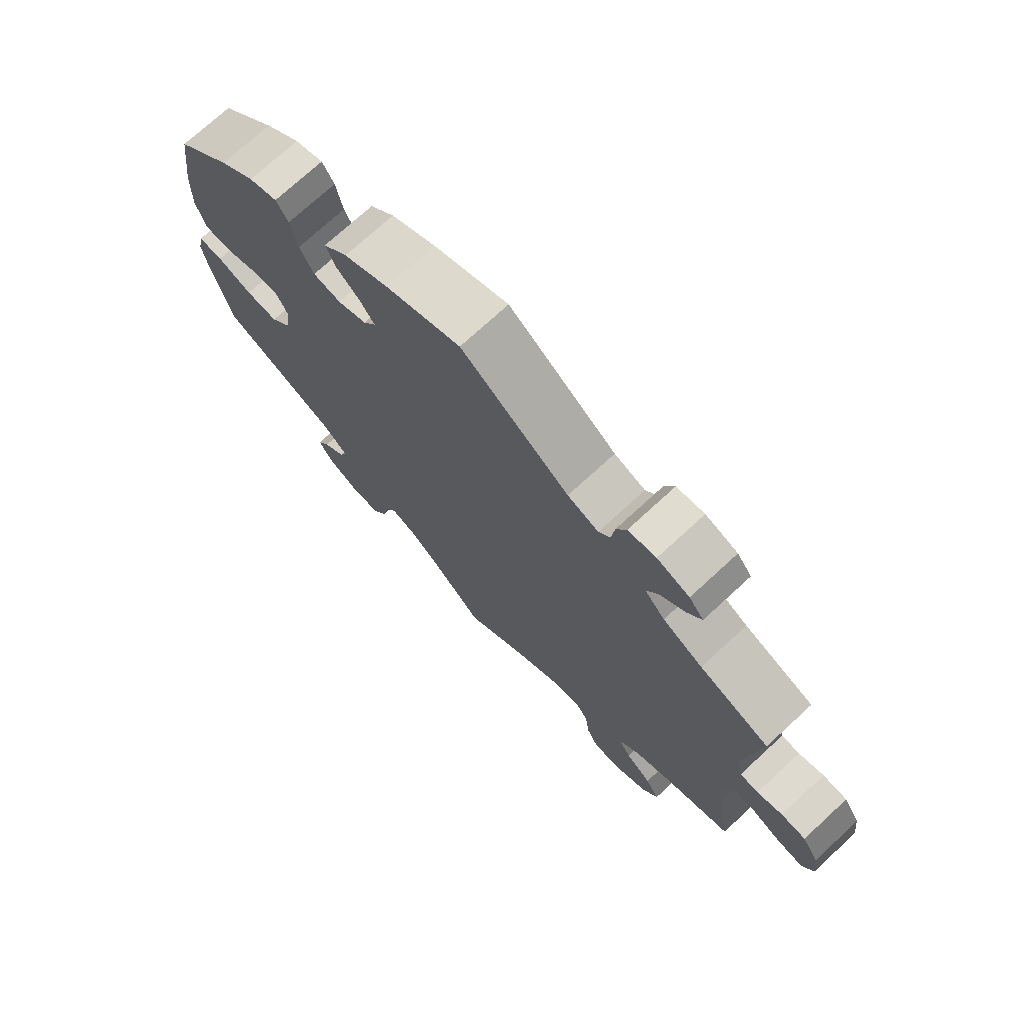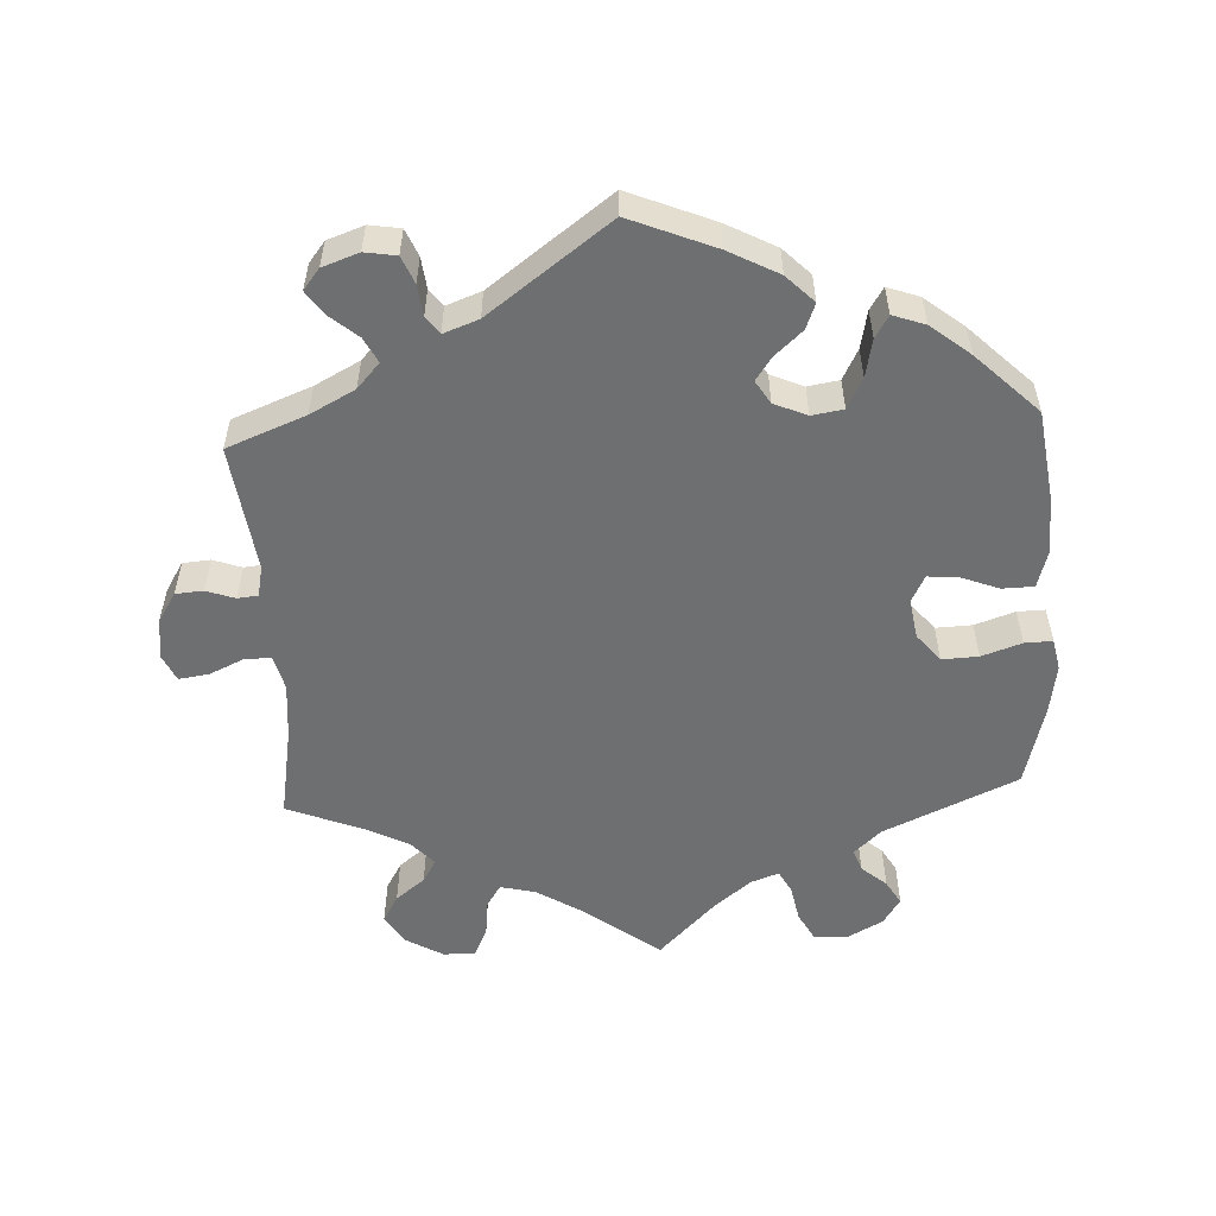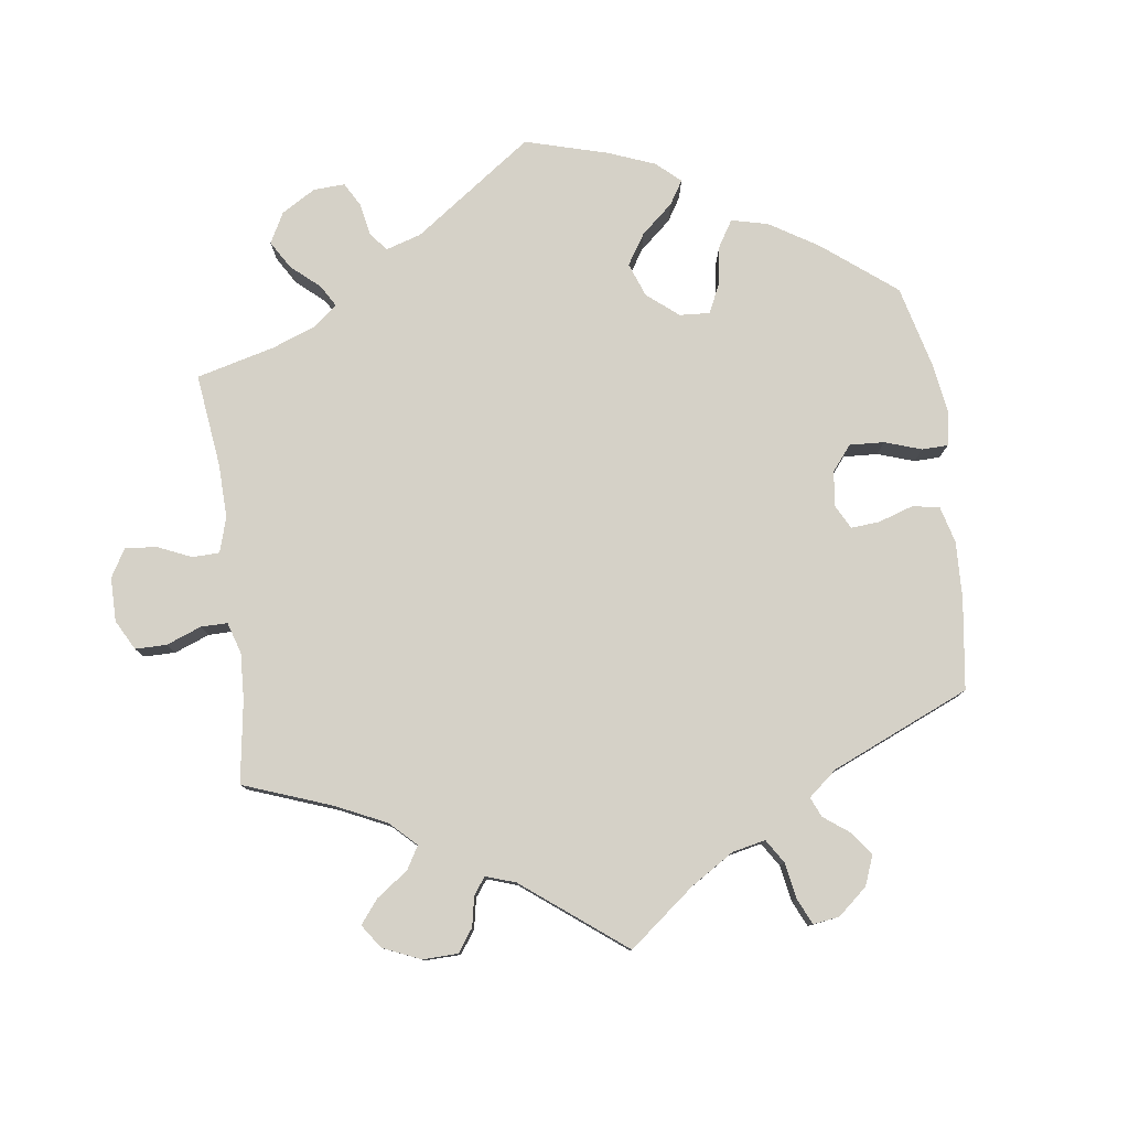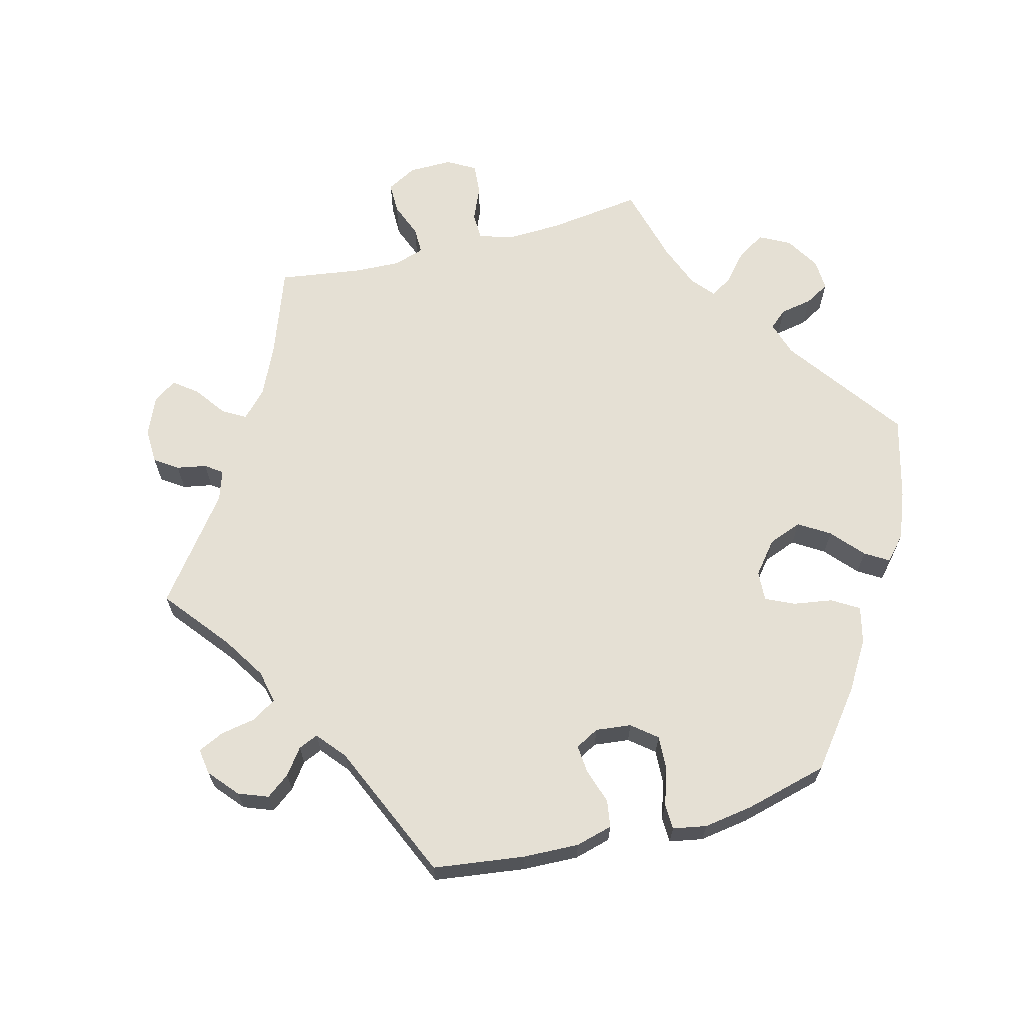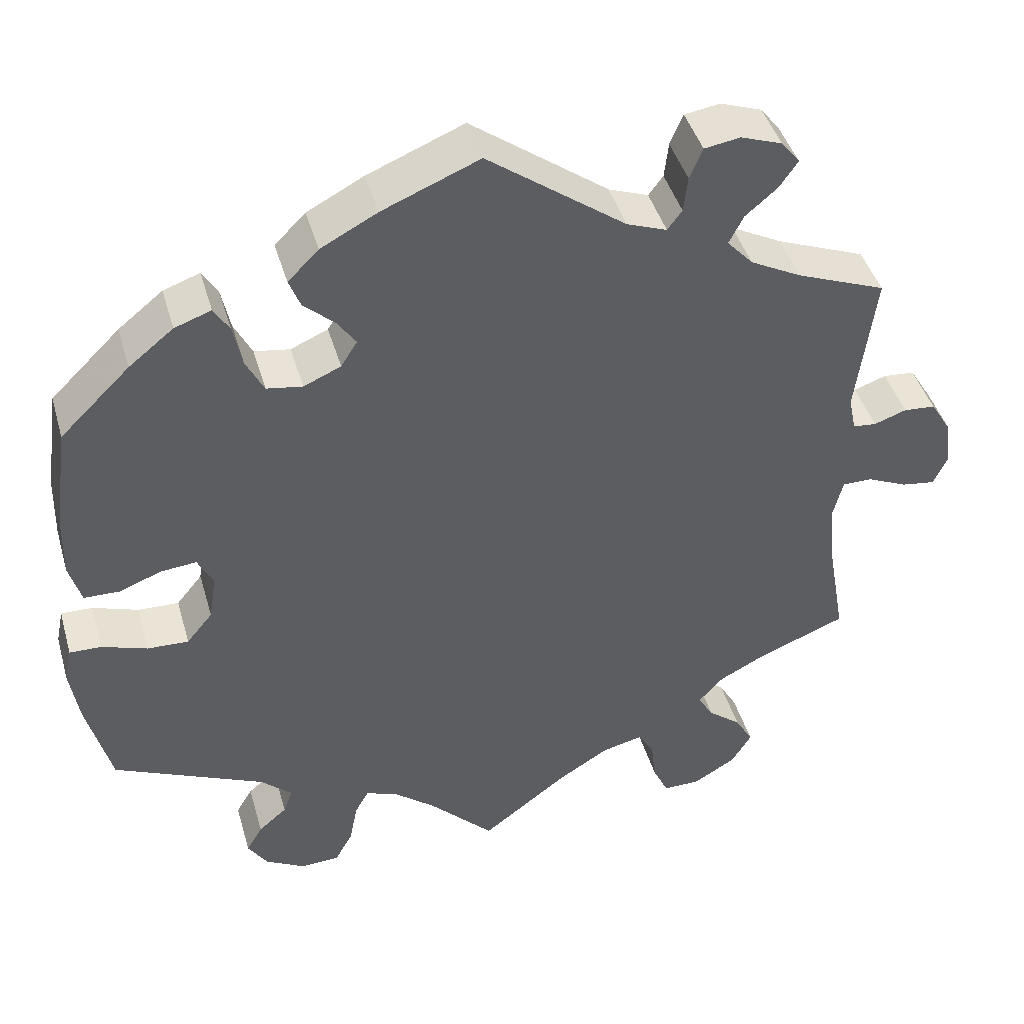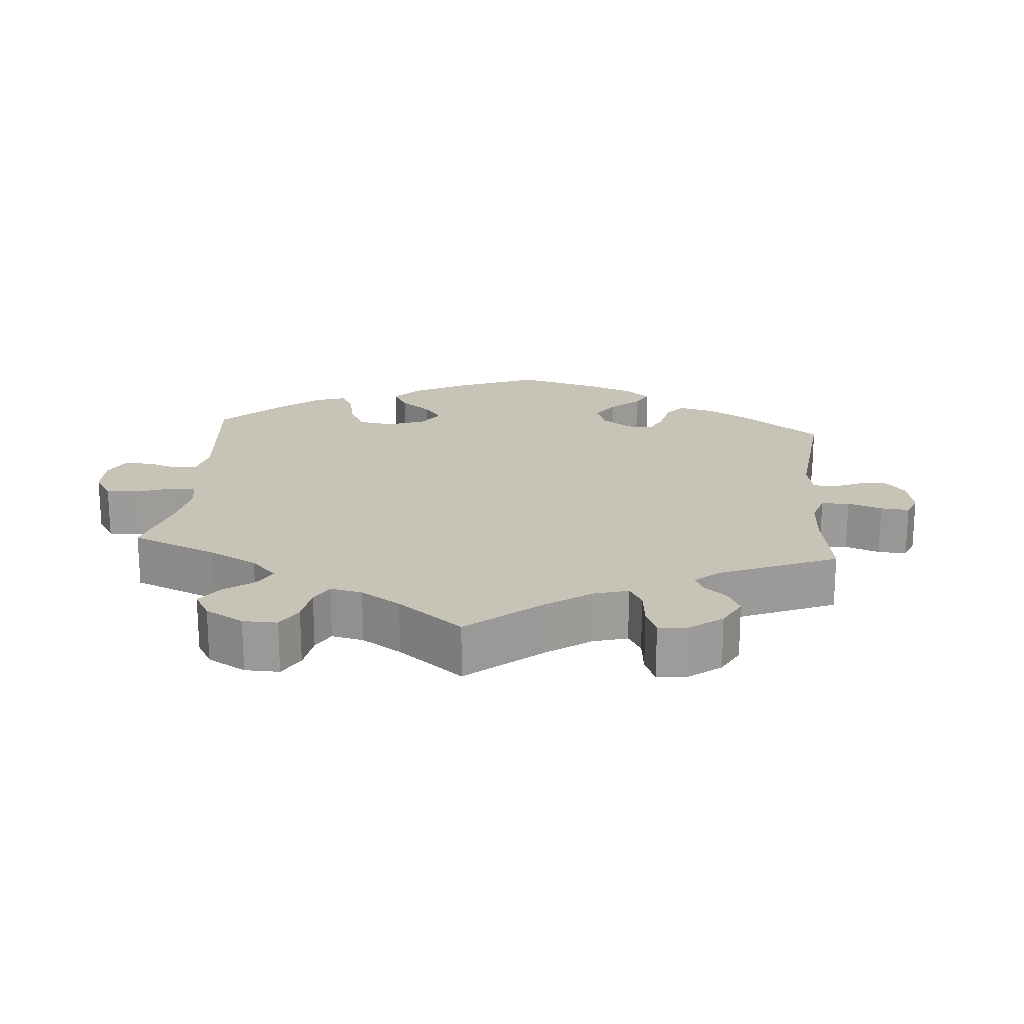
<metadata>
{"format":"obj","ext":"obj","renderer":"f3d","projection":"perspective","resolution":1024,"background":"white","views":[{"elev":73.3,"azim":-132.7,"up":"+Z"},{"elev":-54.5,"azim":3.0,"up":"+Y"},{"elev":79.0,"azim":-67.4,"up":"+Y"},{"elev":65.7,"azim":15.3,"up":"+Y"},{"elev":43.4,"azim":164.2,"up":"+Z"},{"elev":19.8,"azim":-115.2,"up":"+Y"}]}
</metadata>
<code>
v -0.478 0.07 -0.158
v -0.471 0.07 -0.081
v -0.483 0.07 -0.032
v -0.52 0.07 -0.032
v -0.569 0.07 -0.054
v -0.611 0.07 -0.06
v -0.628 0.07 -0.023
v -0.621 0.07 0.034
v -0.595 0.07 0.076
v -0.556 0.07 0.079
v -0.516 0.07 0.065
v -0.487 0.07 0.068
v -0.478 0.07 0.111
v -0.501 0.07 0.289
v -0.391 0.07 0.332
v -0.328 0.07 0.365
v -0.296 0.07 0.4
v -0.314 0.07 0.435
v -0.353 0.07 0.468
v -0.376 0.07 0.501
v -0.353 0.07 0.53
v -0.302 0.07 0.548
v -0.258 0.07 0.541
v -0.242 0.07 0.503
v -0.237 0.07 0.459
v -0.219 0.07 0.435
v -0.17 0.07 0.453
v 0 0.07 0.578
v 0.119 0.07 0.529
v 0.189 0.07 0.492
v 0.227 0.07 0.454
v 0.213 0.07 0.418
v 0.175 0.07 0.384
v 0.152 0.07 0.351
v 0.172 0.07 0.319
v 0.218 0.07 0.299
v 0.262 0.07 0.306
v 0.284 0.07 0.349
v 0.295 0.07 0.402
v 0.314 0.07 0.433
v 0.359 0.07 0.417
v 0.414 0.07 0.373
v 0.5 0.07 0.289
v 0.518 0.07 0.16
v 0.52 0.07 0.081
v 0.505 0.07 0.03
v 0.461 0.07 0.029
v 0.409 0.07 0.049
v 0.365 0.07 0.053
v 0.346 0.07 0.015
v 0.355 0.07 -0.041
v 0.387 0.07 -0.08
v 0.438 0.07 -0.078
v 0.494 0.07 -0.059
v 0.533 0.07 -0.058
v 0.542 0.07 -0.102
v 0.531 0.07 -0.172
v 0.501 0.07 -0.288
v 0.314 0.07 -0.372
v 0.276 0.07 -0.407
v 0.287 0.07 -0.438
v 0.322 0.07 -0.468
v 0.342 0.07 -0.502
v 0.318 0.07 -0.539
v 0.269 0.07 -0.566
v 0.221 0.07 -0.564
v 0.199 0.07 -0.524
v 0.189 0.07 -0.472
v 0.172 0.07 -0.441
v 0.133 0.07 -0.455
v 0.081 0.07 -0.497
v 0.001 0.07 -0.578
v -0.104 0.07 -0.498
v -0.168 0.07 -0.458
v -0.218 0.07 -0.446
v -0.238 0.07 -0.478
v -0.244 0.07 -0.53
v -0.263 0.07 -0.57
v -0.308 0.07 -0.57
v -0.361 0.07 -0.539
v -0.386 0.07 -0.498
v -0.364 0.07 -0.46
v -0.323 0.07 -0.427
v -0.304 0.07 -0.395
v -0.335 0.07 -0.361
v -0.393 0.07 -0.331
v -0.501 0.07 -0.288
v -0.478 0 -0.158
v -0.471 0 -0.081
v -0.483 0 -0.032
v -0.52 0 -0.032
v -0.569 0 -0.054
v -0.611 0 -0.06
v -0.628 0 -0.023
v -0.621 0 0.034
v -0.595 0 0.076
v -0.556 0 0.079
v -0.516 0 0.065
v -0.487 0 0.068
v -0.478 0 0.111
v -0.501 0 0.289
v -0.391 0 0.332
v -0.328 0 0.365
v -0.296 0 0.4
v -0.314 0 0.435
v -0.353 0 0.468
v -0.376 0 0.501
v -0.353 0 0.53
v -0.302 0 0.548
v -0.258 0 0.541
v -0.242 0 0.503
v -0.237 0 0.459
v -0.219 0 0.435
v -0.17 0 0.453
v 0 0 0.578
v 0.119 0 0.529
v 0.189 0 0.492
v 0.227 0 0.454
v 0.213 0 0.418
v 0.175 0 0.384
v 0.152 0 0.351
v 0.172 0 0.319
v 0.218 0 0.299
v 0.262 0 0.306
v 0.284 0 0.349
v 0.295 0 0.402
v 0.314 0 0.433
v 0.359 0 0.417
v 0.414 0 0.373
v 0.5 0 0.289
v 0.518 0 0.16
v 0.52 0 0.081
v 0.505 0 0.03
v 0.461 0 0.029
v 0.409 0 0.049
v 0.365 0 0.053
v 0.346 0 0.015
v 0.355 0 -0.041
v 0.387 0 -0.08
v 0.438 0 -0.078
v 0.494 0 -0.059
v 0.533 0 -0.058
v 0.542 0 -0.102
v 0.531 0 -0.172
v 0.501 0 -0.288
v 0.314 0 -0.372
v 0.276 0 -0.407
v 0.287 0 -0.438
v 0.322 0 -0.468
v 0.342 0 -0.502
v 0.318 0 -0.539
v 0.269 0 -0.566
v 0.221 0 -0.564
v 0.199 0 -0.524
v 0.189 0 -0.472
v 0.172 0 -0.441
v 0.133 0 -0.455
v 0.081 0 -0.497
v 0.001 0 -0.578
v -0.104 0 -0.498
v -0.168 0 -0.458
v -0.218 0 -0.446
v -0.238 0 -0.478
v -0.244 0 -0.53
v -0.263 0 -0.57
v -0.308 0 -0.57
v -0.361 0 -0.539
v -0.386 0 -0.498
v -0.364 0 -0.46
v -0.323 0 -0.427
v -0.304 0 -0.395
v -0.335 0 -0.361
v -0.393 0 -0.331
v -0.501 0 -0.288
f 86 87 1
f 85 86 1 2
f 84 85 2 3
f 80 81 82 83
f 80 83 84
f 79 80 84
f 76 77 78 79
f 75 76 79 84
f 74 75 84 3
f 71 72 73
f 70 71 73 74
f 69 70 74 3
f 65 66 67 68
f 65 68 69
f 64 65 69
f 61 62 63 64
f 60 61 64 69
f 59 60 69 3
f 57 58 59 3
f 53 54 55 56
f 52 53 56 57
f 45 46 47 48
f 45 48 49
f 44 45 49
f 43 44 49
f 42 43 49
f 41 42 49 50
f 38 39 40 41
f 37 38 41 50
f 30 31 32 33
f 30 33 34
f 27 28 29 30
f 26 27 30 34
f 22 23 24 25
f 20 21 22 25
f 18 19 20 25
f 17 18 25 26
f 16 17 26 34
f 13 14 15
f 12 13 15 16
f 8 9 10 11
f 8 11 12
f 7 8 12
f 4 5 6 7
f 3 4 7 12
f 52 57 3 12
f 36 37 50 51
f 35 36 51
f 16 34 35 51
f 12 16 51 52
f 88 174 173
f 89 88 173 172
f 90 89 172 171
f 170 169 168 167
f 171 170 167
f 171 167 166
f 166 165 164 163
f 171 166 163 162
f 90 171 162 161
f 160 159 158
f 161 160 158 157
f 90 161 157 156
f 155 154 153 152
f 156 155 152
f 156 152 151
f 151 150 149 148
f 156 151 148 147
f 90 156 147 146
f 90 146 145 144
f 143 142 141 140
f 144 143 140 139
f 135 134 133 132
f 136 135 132
f 136 132 131
f 136 131 130
f 136 130 129
f 137 136 129 128
f 128 127 126 125
f 137 128 125 124
f 120 119 118 117
f 121 120 117
f 117 116 115 114
f 121 117 114 113
f 112 111 110 109
f 112 109 108 107
f 112 107 106 105
f 113 112 105 104
f 121 113 104 103
f 102 101 100
f 103 102 100 99
f 98 97 96 95
f 99 98 95
f 99 95 94
f 94 93 92 91
f 99 94 91 90
f 99 90 144 139
f 138 137 124 123
f 138 123 122
f 138 122 121 103
f 139 138 103 99
f 1 88 89 2
f 2 89 90 3
f 3 90 91 4
f 4 91 92 5
f 5 92 93 6
f 6 93 94 7
f 7 94 95 8
f 8 95 96 9
f 9 96 97 10
f 10 97 98 11
f 11 98 99 12
f 12 99 100 13
f 13 100 101 14
f 14 101 102 15
f 15 102 103 16
f 16 103 104 17
f 17 104 105 18
f 18 105 106 19
f 19 106 107 20
f 20 107 108 21
f 21 108 109 22
f 22 109 110 23
f 23 110 111 24
f 24 111 112 25
f 25 112 113 26
f 26 113 114 27
f 27 114 115 28
f 28 115 116 29
f 29 116 117 30
f 30 117 118 31
f 31 118 119 32
f 32 119 120 33
f 33 120 121 34
f 34 121 122 35
f 35 122 123 36
f 36 123 124 37
f 37 124 125 38
f 38 125 126 39
f 39 126 127 40
f 40 127 128 41
f 41 128 129 42
f 42 129 130 43
f 43 130 131 44
f 44 131 132 45
f 45 132 133 46
f 46 133 134 47
f 47 134 135 48
f 48 135 136 49
f 49 136 137 50
f 50 137 138 51
f 51 138 139 52
f 52 139 140 53
f 53 140 141 54
f 54 141 142 55
f 55 142 143 56
f 56 143 144 57
f 57 144 145 58
f 58 145 146 59
f 59 146 147 60
f 60 147 148 61
f 61 148 149 62
f 62 149 150 63
f 63 150 151 64
f 64 151 152 65
f 65 152 153 66
f 66 153 154 67
f 67 154 155 68
f 68 155 156 69
f 69 156 157 70
f 70 157 158 71
f 71 158 159 72
f 72 159 160 73
f 73 160 161 74
f 74 161 162 75
f 75 162 163 76
f 76 163 164 77
f 77 164 165 78
f 78 165 166 79
f 79 166 167 80
f 80 167 168 81
f 81 168 169 82
f 82 169 170 83
f 83 170 171 84
f 84 171 172 85
f 85 172 173 86
f 86 173 174 87
f 87 174 88 1

</code>
